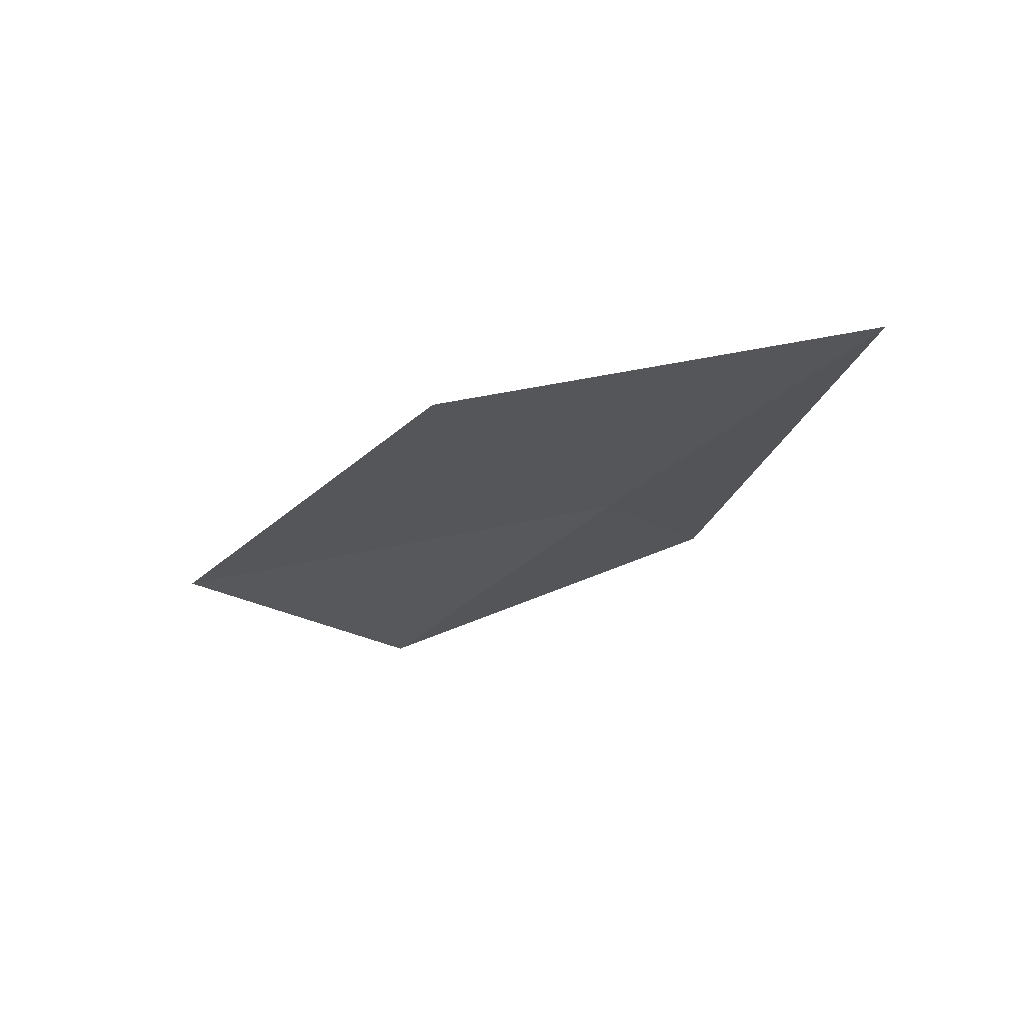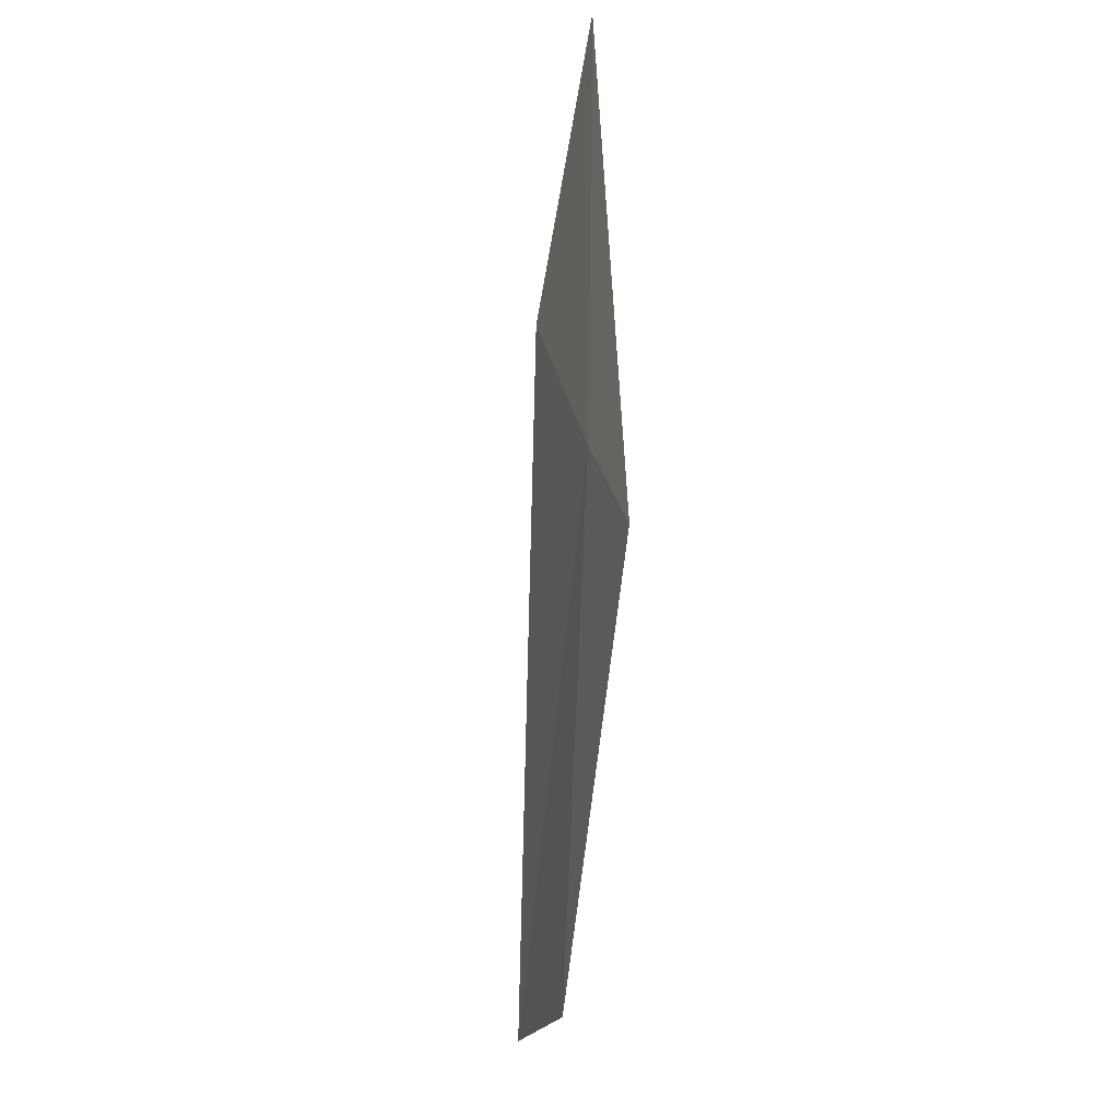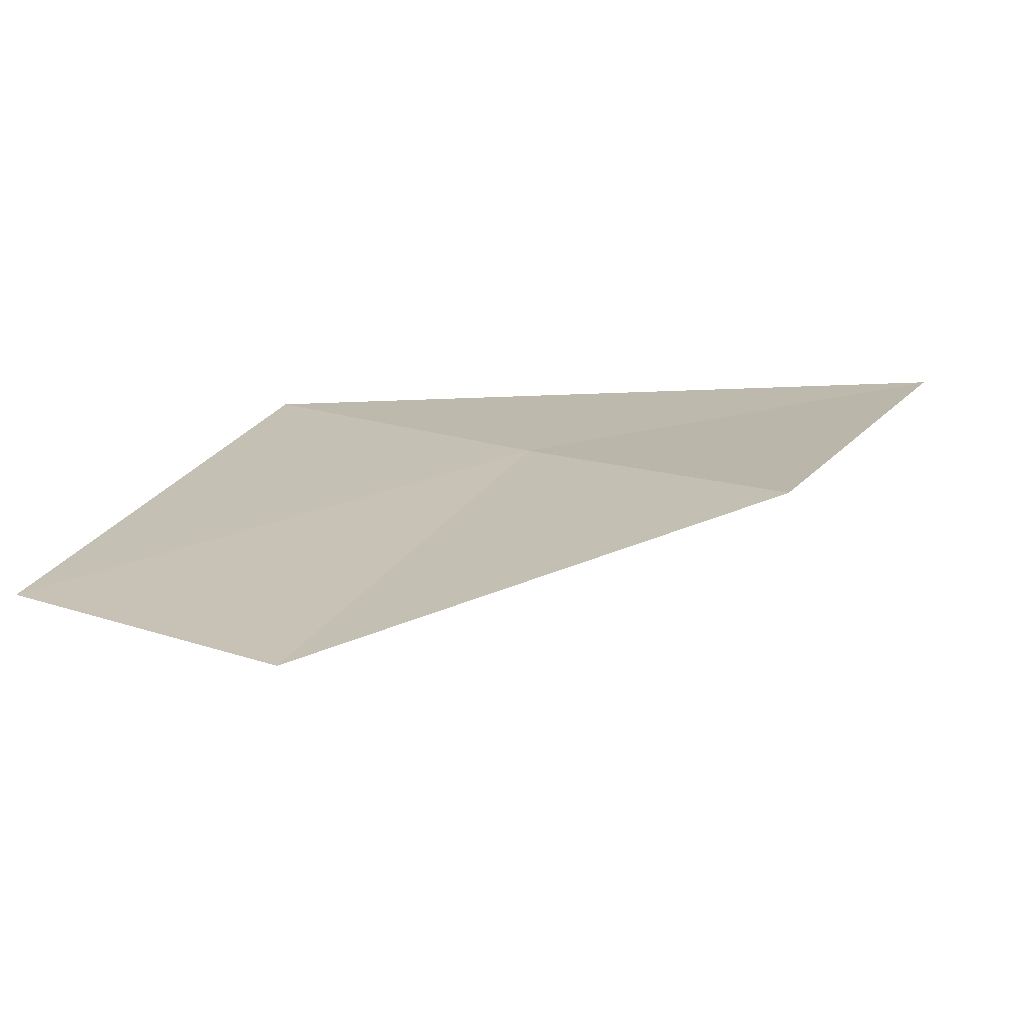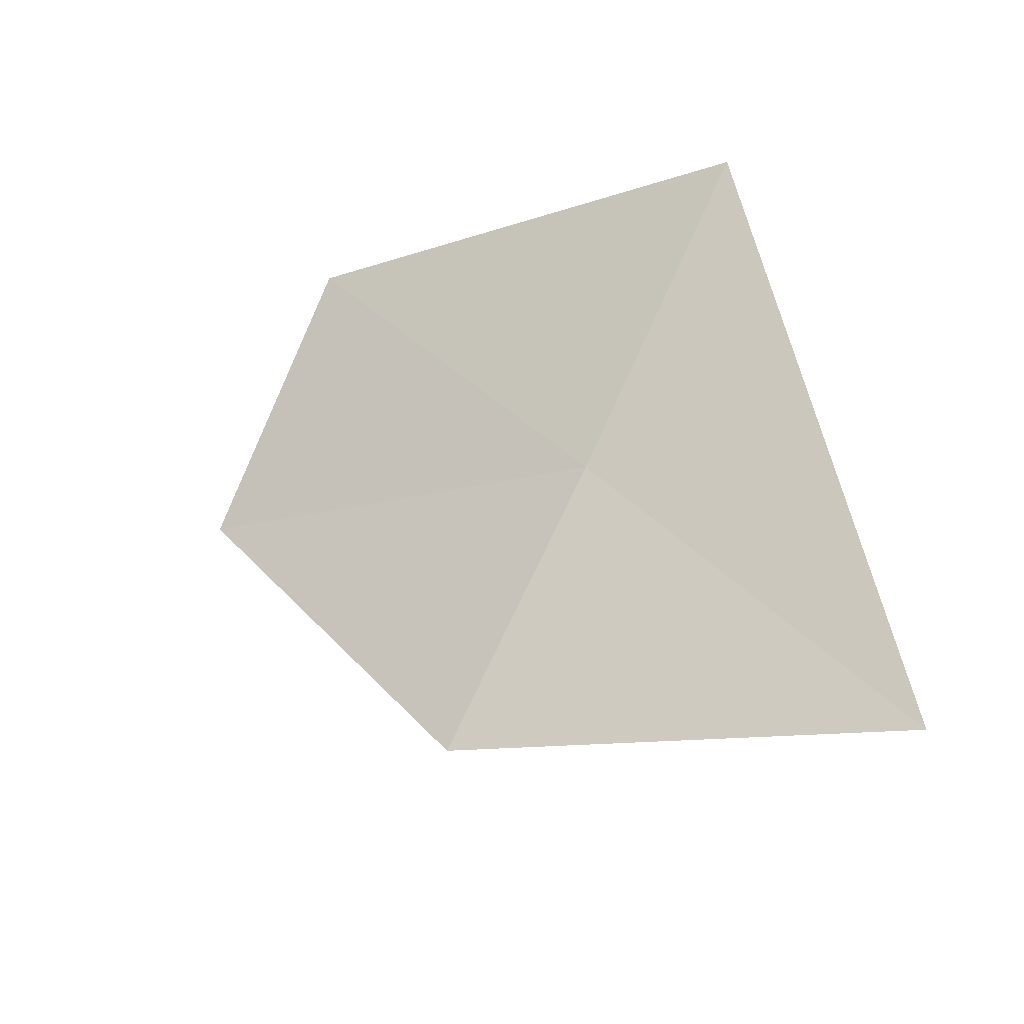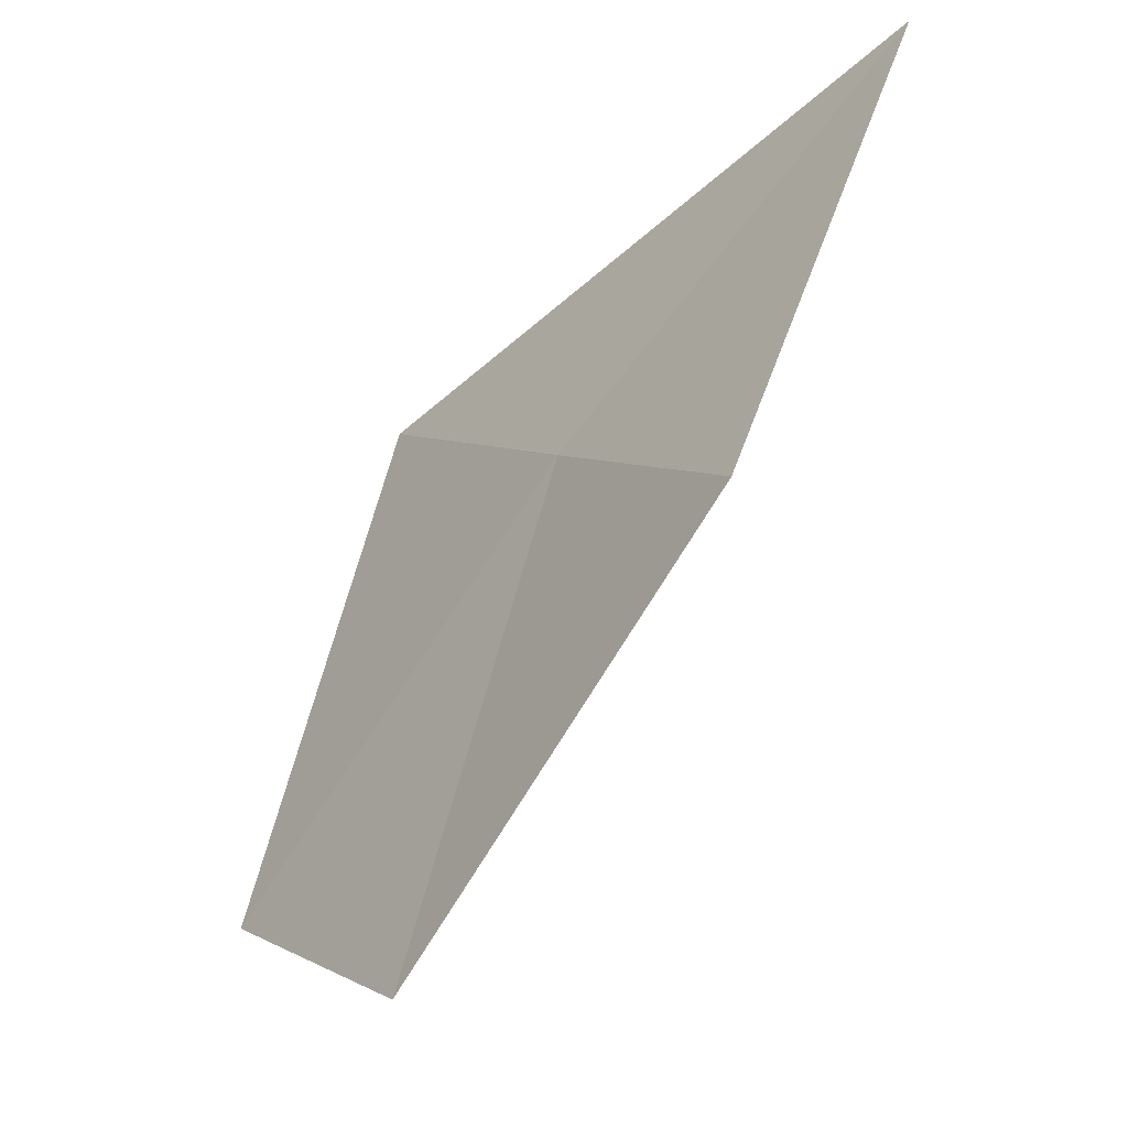
<metadata>
{"format":"obj","ext":"obj","renderer":"f3d","projection":"perspective","resolution":1024,"background":"white","views":[{"elev":51.1,"azim":67.1,"up":"+Z"},{"elev":33.0,"azim":26.8,"up":"+Y"},{"elev":-68.9,"azim":115.8,"up":"+Y"},{"elev":-54.1,"azim":127.0,"up":"+Z"},{"elev":-43.8,"azim":161.0,"up":"+Y"}]}
</metadata>
<code>
v 12.1 117.6 30.15
v 11.76 116.4 28.97
v 12.48 115.1 31.17
v 12.93 116.3 32.44
v 12.53 118.9 31.49
v 11.12 118.8 28.13
f 1 2 3
f 1 3 4
f 1 6 2
f 1 4 5
f 1 5 6

</code>
